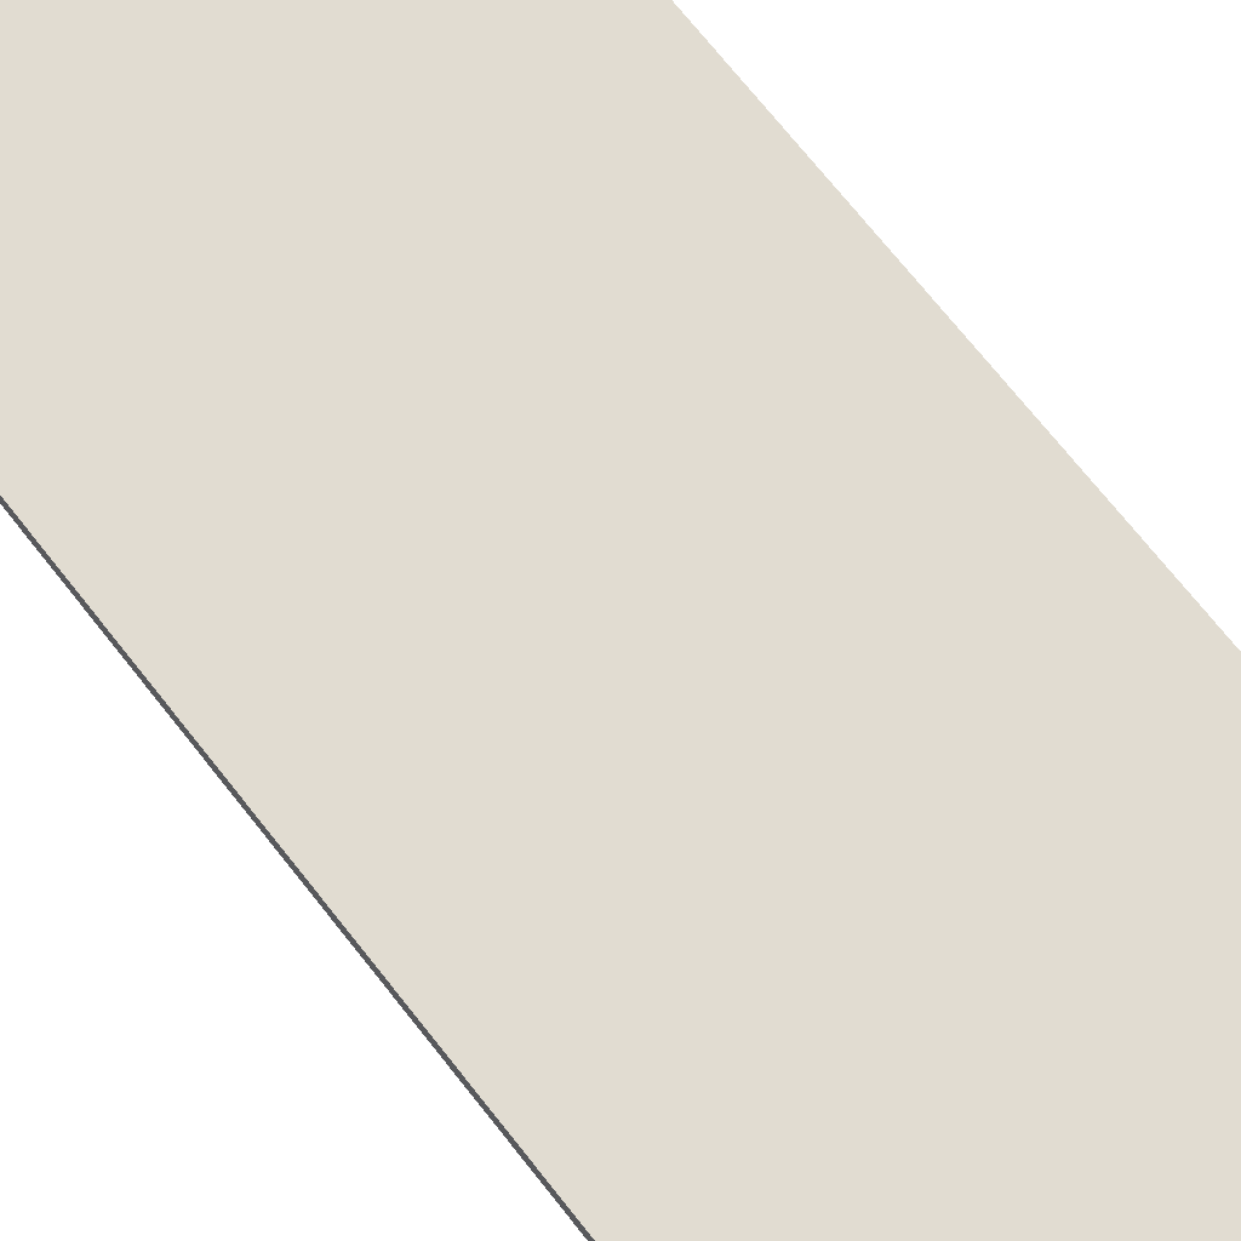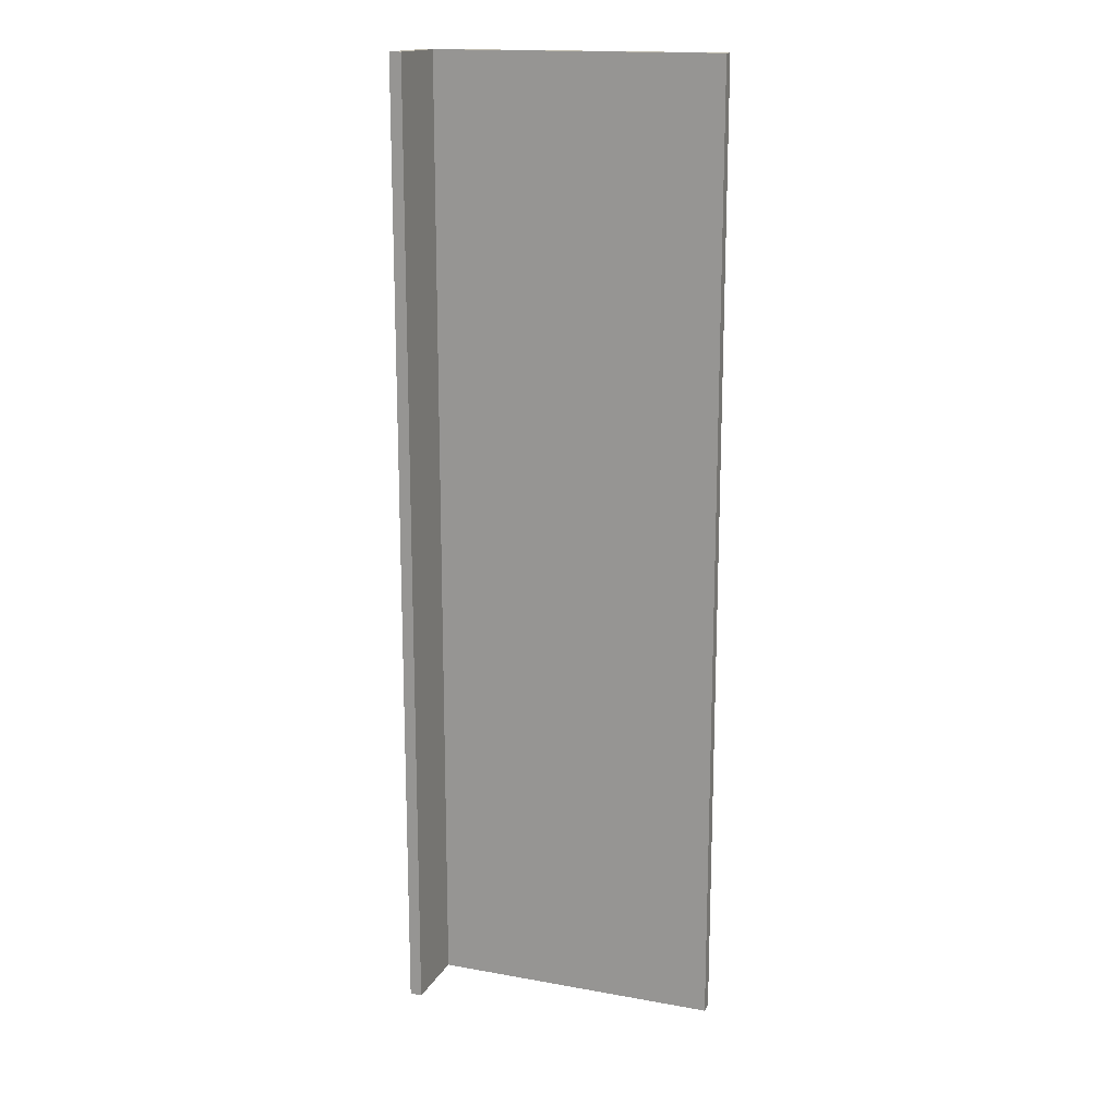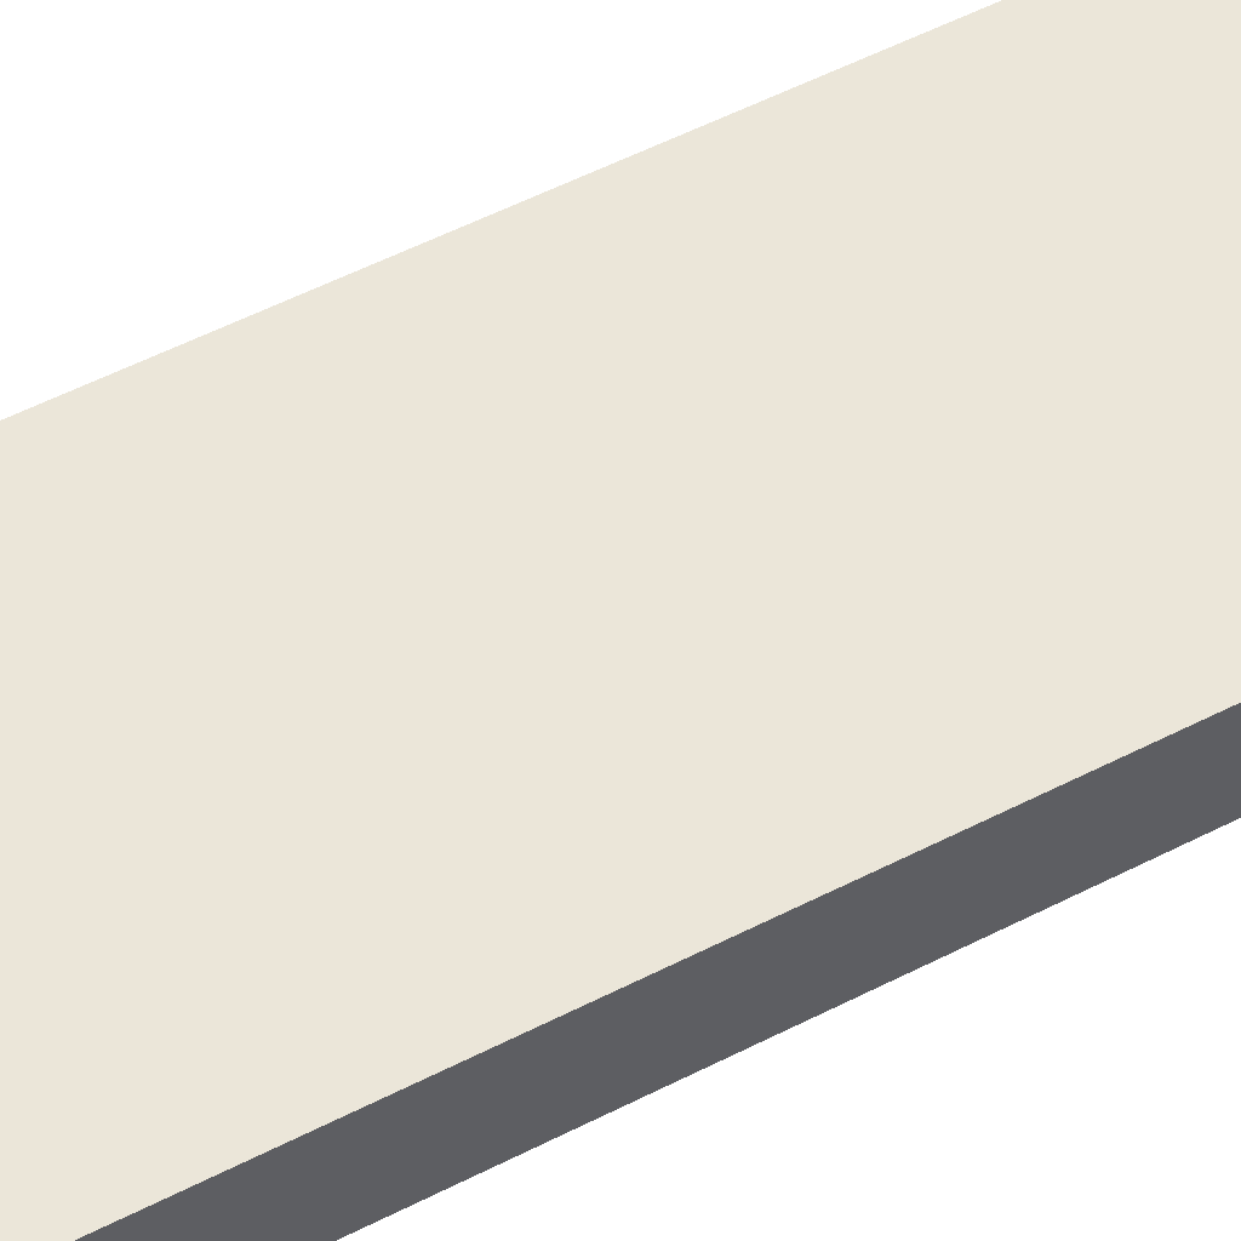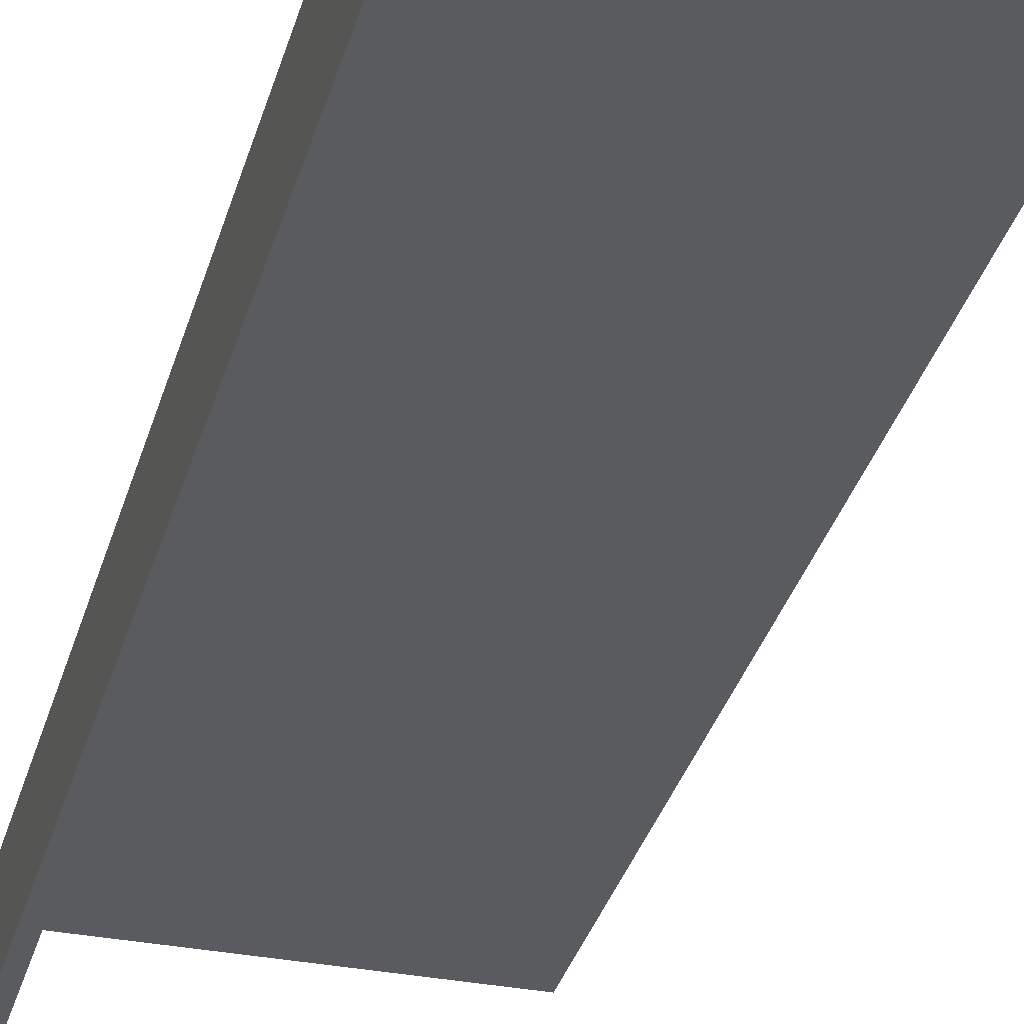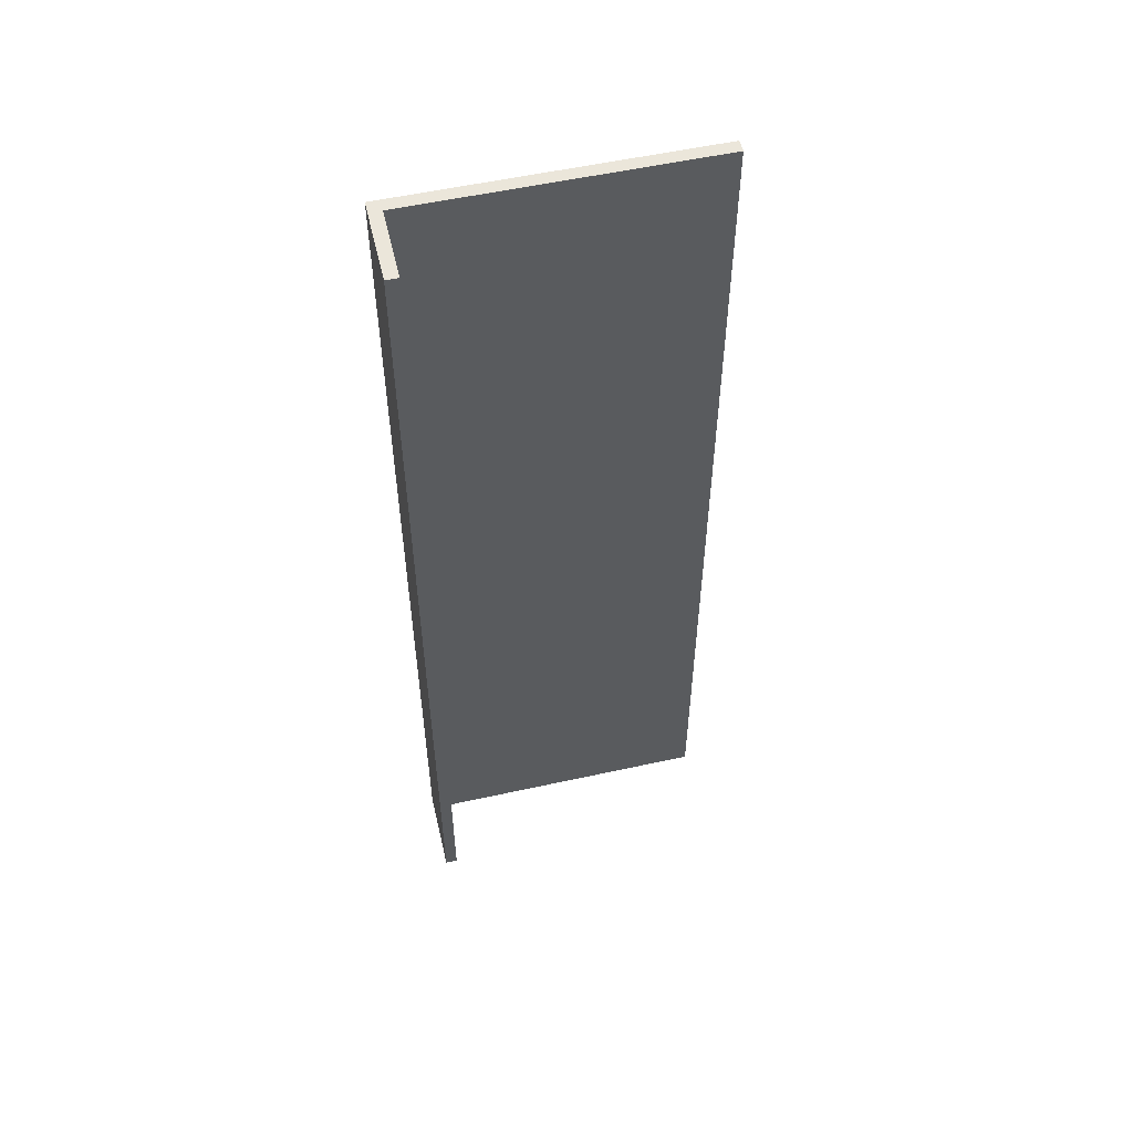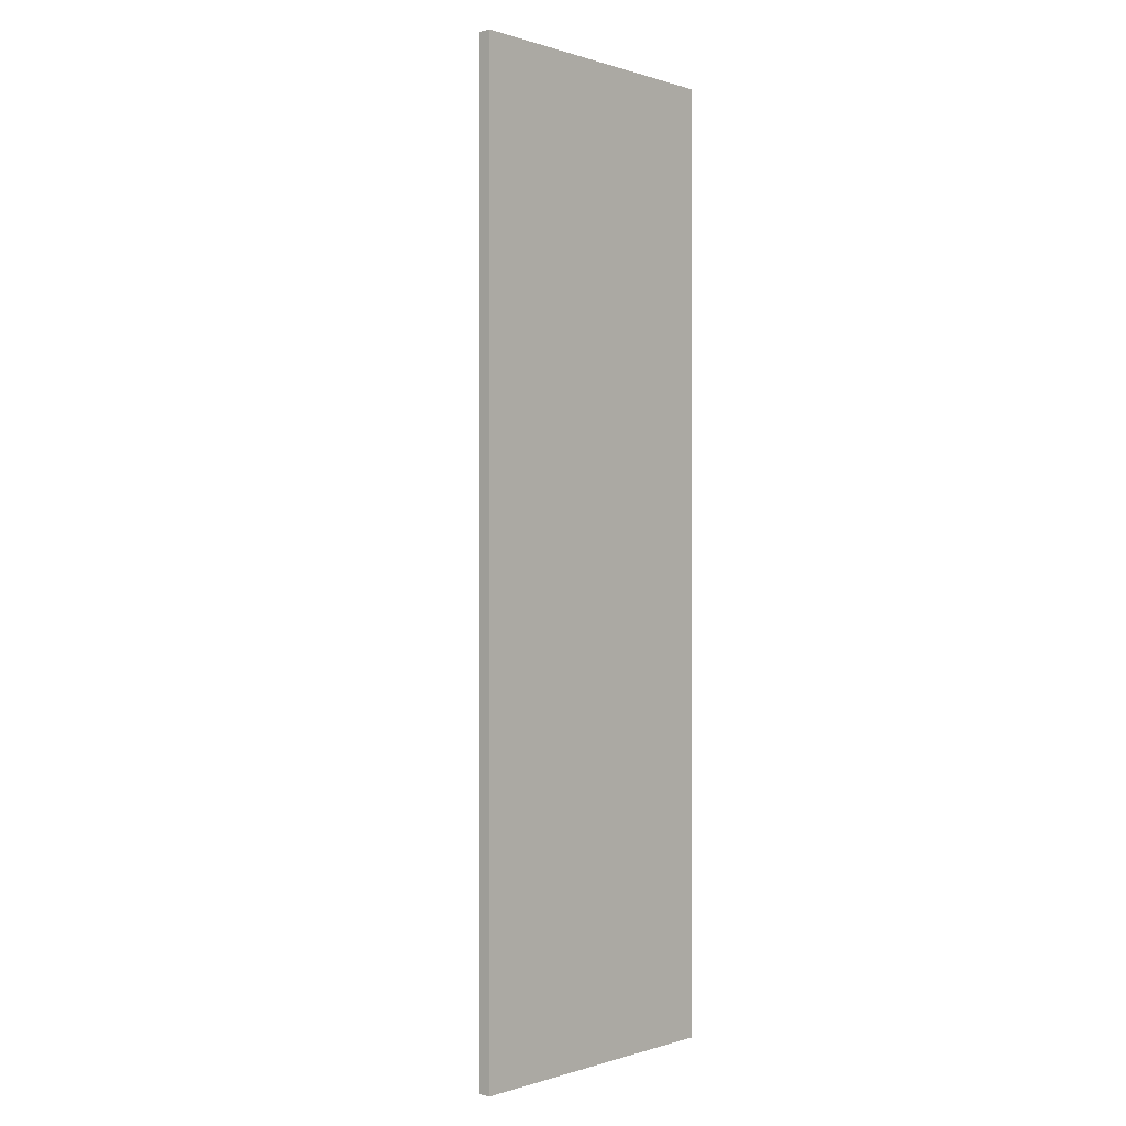
<metadata>
{"format":"obj","ext":"obj","renderer":"f3d","projection":"perspective","resolution":1024,"background":"white","views":[{"elev":69.2,"azim":-37.9,"up":"+Z"},{"elev":16.3,"azim":-159.7,"up":"+Y"},{"elev":57.5,"azim":62.3,"up":"+Z"},{"elev":-33.1,"azim":165.1,"up":"+Z"},{"elev":55.0,"azim":166.9,"up":"+Y"},{"elev":-0.1,"azim":-49.2,"up":"+Y"}]}
</metadata>
<code>
o Cube.5812_0286
v -0.324 0 2.973
v -0.324 0.48 2.973
v -0.324 0 2.979
v -0.324 0.48 2.979
v -0.18 0 2.973
v -0.18 0.48 2.973
v -0.174 0 2.979
v -0.174 0.48 2.979
v -0.18 0 2.937
v -0.18 0.48 2.937
v -0.174 0 2.937
v -0.174 0.48 2.937
f 2 1 3
f 8 7 11
f 4 8 6
f 1 2 6
f 3 1 5
f 4 3 7
f 11 9 10
f 6 8 12
f 5 6 10
f 5 9 11
f 2 3 4
f 8 11 12
f 4 6 2
f 1 6 5
f 3 5 7
f 4 7 8
f 11 10 12
f 6 12 10
f 5 10 9
f 5 11 7

</code>
